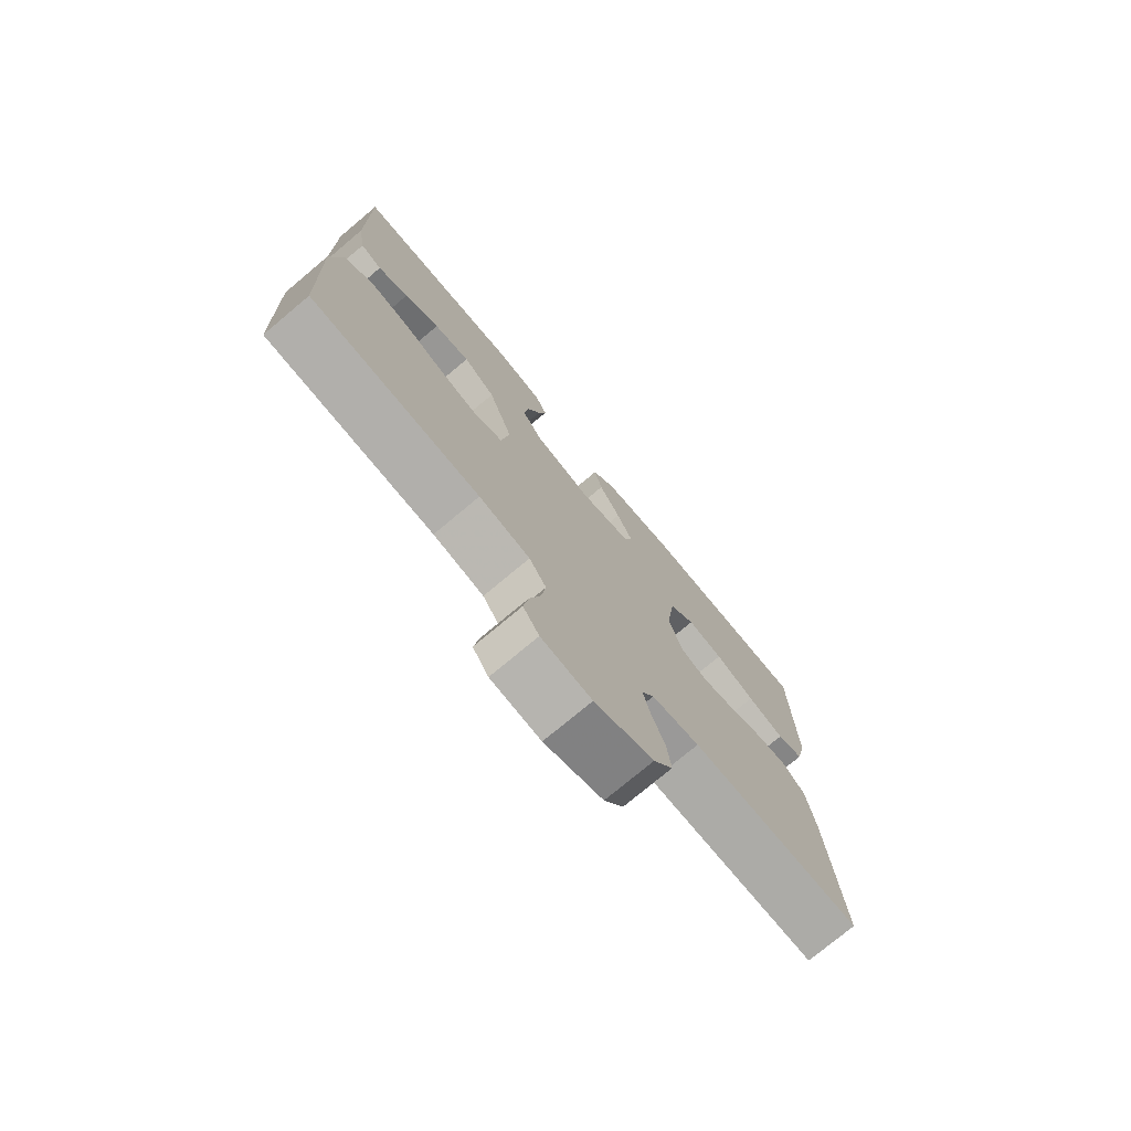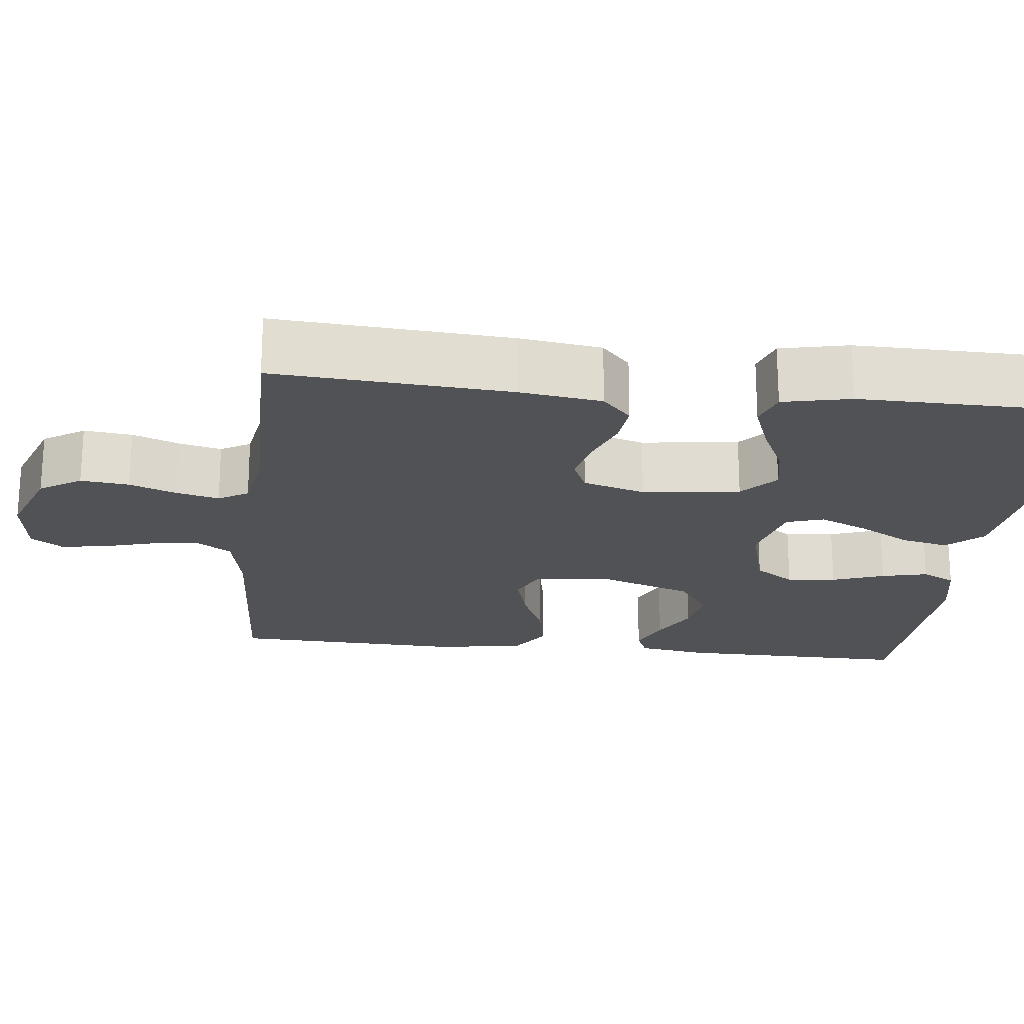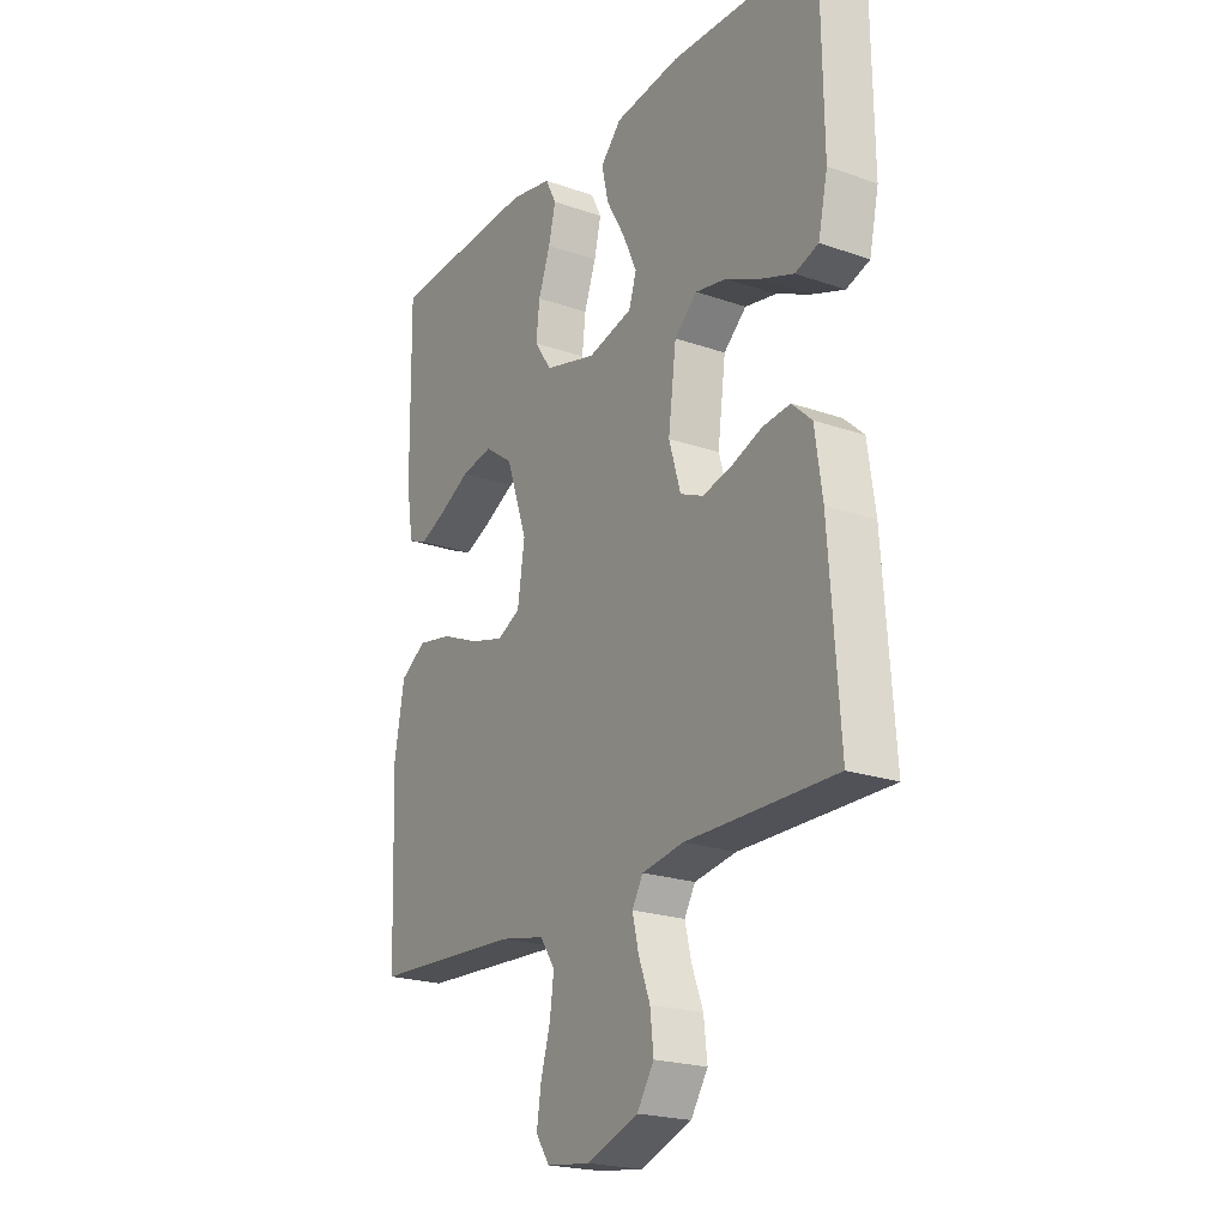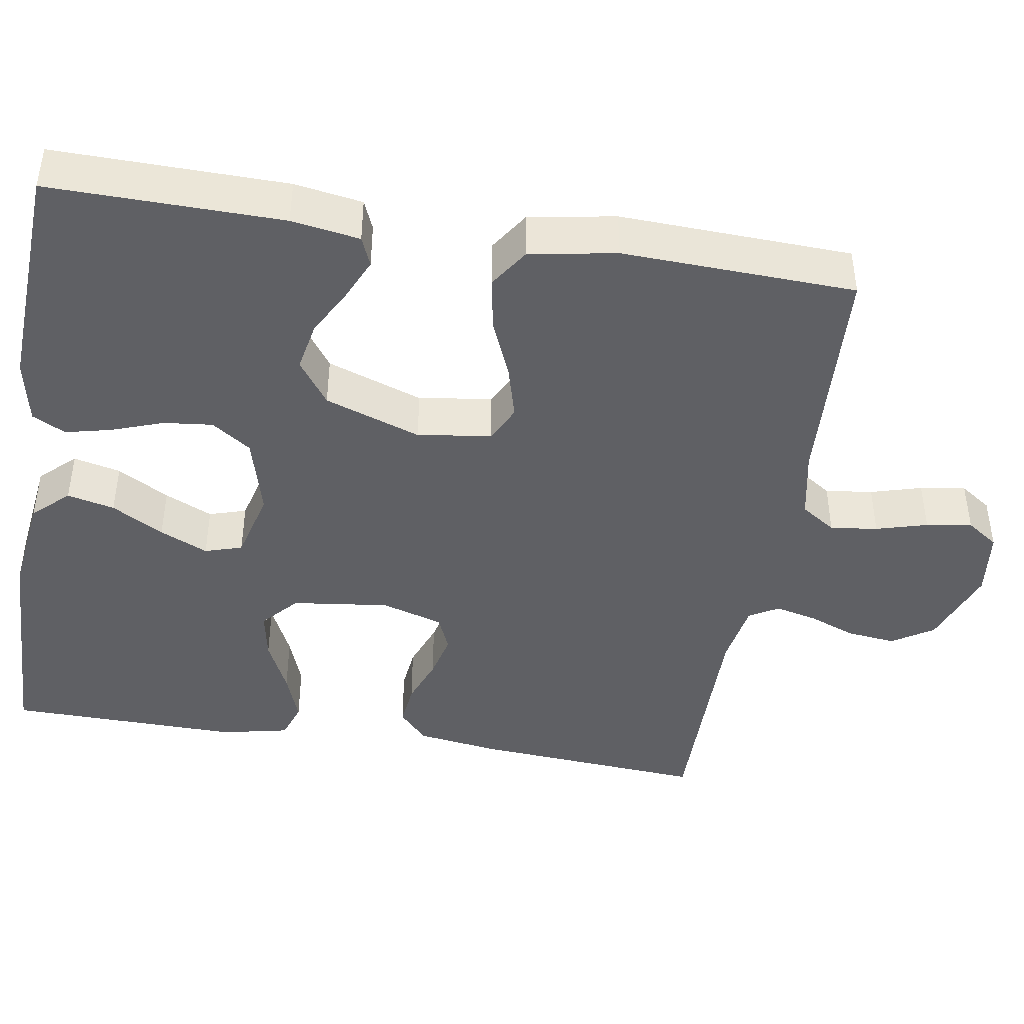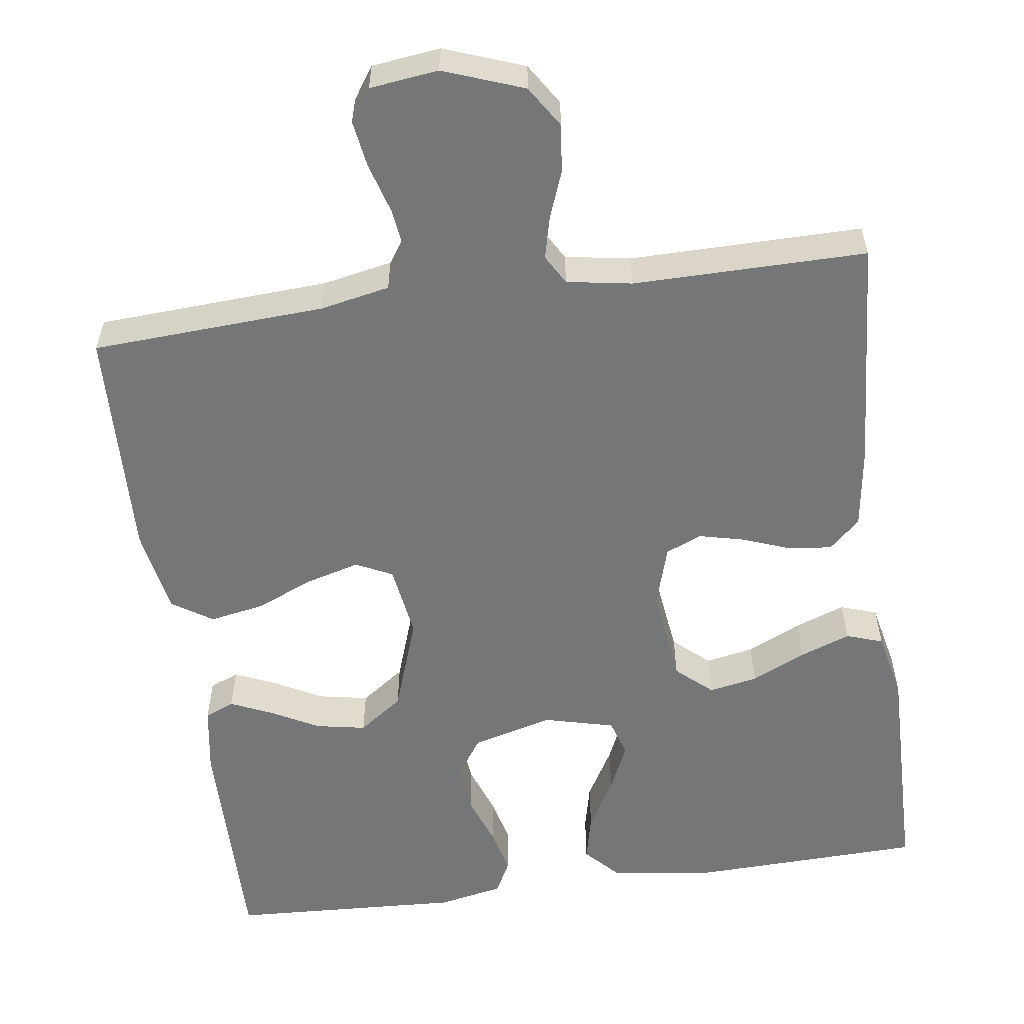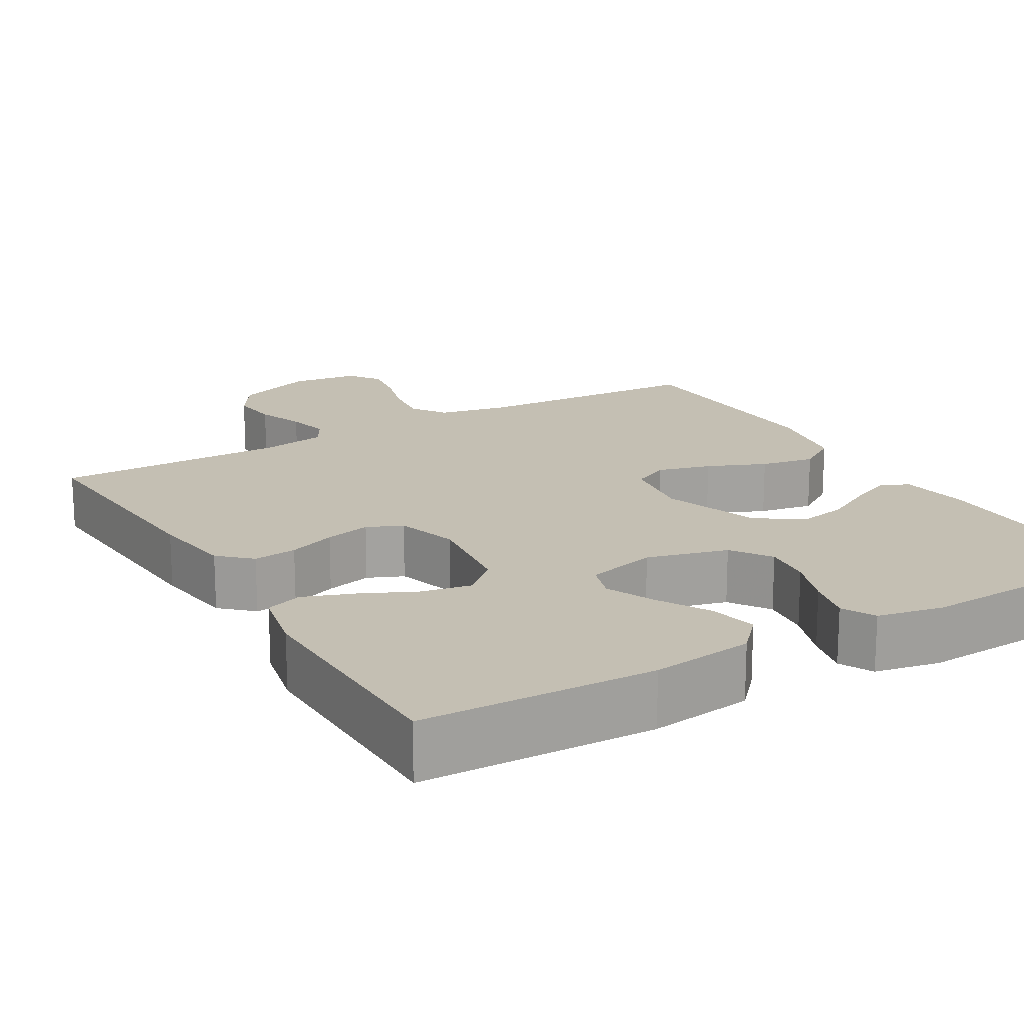
<metadata>
{"format":"obj","ext":"obj","renderer":"f3d","projection":"perspective","resolution":1024,"background":"white","views":[{"elev":-76.0,"azim":129.9,"up":"+Z"},{"elev":-21.0,"azim":-96.4,"up":"+Y"},{"elev":-21.7,"azim":-121.5,"up":"+Z"},{"elev":-43.5,"azim":80.6,"up":"+Y"},{"elev":-56.8,"azim":-172.1,"up":"+Y"},{"elev":17.9,"azim":-30.5,"up":"+Y"}]}
</metadata>
<code>
v 0.5 0.07 -0.5
v 0.2 0.07 -0.517
v 0.11 0.07 -0.535
v 0.08 0.07 -0.58
v 0.088 0.07 -0.641
v 0.107 0.07 -0.707
v 0.116 0.07 -0.766
v 0.088 0.07 -0.807
v 0 0.07 -0.818
v -0.103 0.07 -0.78
v -0.137 0.07 -0.727
v -0.13 0.07 -0.665
v -0.107 0.07 -0.604
v -0.094 0.07 -0.55
v -0.116 0.07 -0.512
v -0.2 0.07 -0.498
v -0.5 0.07 -0.5
v -0.479 0.07 -0.2
v -0.464 0.07 -0.094
v -0.424 0.07 -0.057
v -0.368 0.07 -0.063
v -0.307 0.07 -0.086
v -0.248 0.07 -0.1
v -0.202 0.07 -0.08
v -0.178 0.07 0
v -0.194 0.07 0.125
v -0.24 0.07 0.166
v -0.303 0.07 0.154
v -0.373 0.07 0.121
v -0.438 0.07 0.097
v -0.485 0.07 0.113
v -0.504 0.07 0.2
v -0.5 0.07 0.5
v -0.2 0.07 0.51
v -0.068 0.07 0.493
v -0.026 0.07 0.448
v -0.04 0.07 0.387
v -0.078 0.07 0.32
v -0.106 0.07 0.258
v -0.091 0.07 0.21
v 0 0.07 0.187
v 0.104 0.07 0.215
v 0.139 0.07 0.266
v 0.132 0.07 0.329
v 0.108 0.07 0.396
v 0.094 0.07 0.455
v 0.116 0.07 0.498
v 0.2 0.07 0.515
v 0.5 0.07 0.5
v 0.496 0.07 0.2
v 0.482 0.07 0.112
v 0.444 0.07 0.096
v 0.39 0.07 0.12
v 0.328 0.07 0.153
v 0.264 0.07 0.165
v 0.207 0.07 0.124
v 0.164 0.07 0
v 0.178 0.07 -0.095
v 0.225 0.07 -0.118
v 0.294 0.07 -0.099
v 0.369 0.07 -0.067
v 0.439 0.07 -0.054
v 0.491 0.07 -0.088
v 0.511 0.07 -0.2
v 0.5 0 -0.5
v 0.2 0 -0.517
v 0.11 0 -0.535
v 0.08 0 -0.58
v 0.088 0 -0.641
v 0.107 0 -0.707
v 0.116 0 -0.766
v 0.088 0 -0.807
v 0 0 -0.818
v -0.103 0 -0.78
v -0.137 0 -0.727
v -0.13 0 -0.665
v -0.107 0 -0.604
v -0.094 0 -0.55
v -0.116 0 -0.512
v -0.2 0 -0.498
v -0.5 0 -0.5
v -0.479 0 -0.2
v -0.464 0 -0.094
v -0.424 0 -0.057
v -0.368 0 -0.063
v -0.307 0 -0.086
v -0.248 0 -0.1
v -0.202 0 -0.08
v -0.178 0 0
v -0.194 0 0.125
v -0.24 0 0.166
v -0.303 0 0.154
v -0.373 0 0.121
v -0.438 0 0.097
v -0.485 0 0.113
v -0.504 0 0.2
v -0.5 0 0.5
v -0.2 0 0.51
v -0.068 0 0.493
v -0.026 0 0.448
v -0.04 0 0.387
v -0.078 0 0.32
v -0.106 0 0.258
v -0.091 0 0.21
v 0 0 0.187
v 0.104 0 0.215
v 0.139 0 0.266
v 0.132 0 0.329
v 0.108 0 0.396
v 0.094 0 0.455
v 0.116 0 0.498
v 0.2 0 0.515
v 0.5 0 0.5
v 0.496 0 0.2
v 0.482 0 0.112
v 0.444 0 0.096
v 0.39 0 0.12
v 0.328 0 0.153
v 0.264 0 0.165
v 0.207 0 0.124
v 0.164 0 0
v 0.178 0 -0.095
v 0.225 0 -0.118
v 0.294 0 -0.099
v 0.369 0 -0.067
v 0.439 0 -0.054
v 0.491 0 -0.088
v 0.511 0 -0.2
f 63 64 1 2
f 60 61 62 63
f 59 60 63 2
f 58 59 2 3
f 57 58 3 4
f 51 52 53 54
f 49 50 51 54
f 49 54 55
f 48 49 55 56
f 44 45 46 47
f 43 44 47 48
f 35 36 37 38
f 35 38 39
f 34 35 39
f 33 34 39 40
f 31 32 33 40
f 28 29 30 31
f 19 20 21 22
f 19 22 23
f 16 17 18 19
f 15 16 19 23
f 14 15 23 24
f 10 11 12 13
f 10 13 14
f 9 10 14
f 5 6 7 8
f 4 5 8 9
f 57 4 9 14
f 43 48 56 57
f 42 43 57 14
f 28 31 40
f 27 28 40
f 26 27 40 41
f 25 26 41 42
f 14 24 25 42
f 66 65 128 127
f 127 126 125 124
f 66 127 124 123
f 67 66 123 122
f 68 67 122 121
f 118 117 116 115
f 118 115 114 113
f 119 118 113
f 120 119 113 112
f 111 110 109 108
f 112 111 108 107
f 102 101 100 99
f 103 102 99
f 103 99 98
f 104 103 98 97
f 104 97 96 95
f 95 94 93 92
f 86 85 84 83
f 87 86 83
f 83 82 81 80
f 87 83 80 79
f 88 87 79 78
f 77 76 75 74
f 78 77 74
f 78 74 73
f 72 71 70 69
f 73 72 69 68
f 78 73 68 121
f 121 120 112 107
f 78 121 107 106
f 104 95 92
f 104 92 91
f 105 104 91 90
f 106 105 90 89
f 106 89 88 78
f 1 65 66 2
f 2 66 67 3
f 3 67 68 4
f 4 68 69 5
f 5 69 70 6
f 6 70 71 7
f 7 71 72 8
f 8 72 73 9
f 9 73 74 10
f 10 74 75 11
f 11 75 76 12
f 12 76 77 13
f 13 77 78 14
f 14 78 79 15
f 15 79 80 16
f 16 80 81 17
f 17 81 82 18
f 18 82 83 19
f 19 83 84 20
f 20 84 85 21
f 21 85 86 22
f 22 86 87 23
f 23 87 88 24
f 24 88 89 25
f 25 89 90 26
f 26 90 91 27
f 27 91 92 28
f 28 92 93 29
f 29 93 94 30
f 30 94 95 31
f 31 95 96 32
f 32 96 97 33
f 33 97 98 34
f 34 98 99 35
f 35 99 100 36
f 36 100 101 37
f 37 101 102 38
f 38 102 103 39
f 39 103 104 40
f 40 104 105 41
f 41 105 106 42
f 42 106 107 43
f 43 107 108 44
f 44 108 109 45
f 45 109 110 46
f 46 110 111 47
f 47 111 112 48
f 48 112 113 49
f 49 113 114 50
f 50 114 115 51
f 51 115 116 52
f 52 116 117 53
f 53 117 118 54
f 54 118 119 55
f 55 119 120 56
f 56 120 121 57
f 57 121 122 58
f 58 122 123 59
f 59 123 124 60
f 60 124 125 61
f 61 125 126 62
f 62 126 127 63
f 63 127 128 64
f 64 128 65 1

</code>
